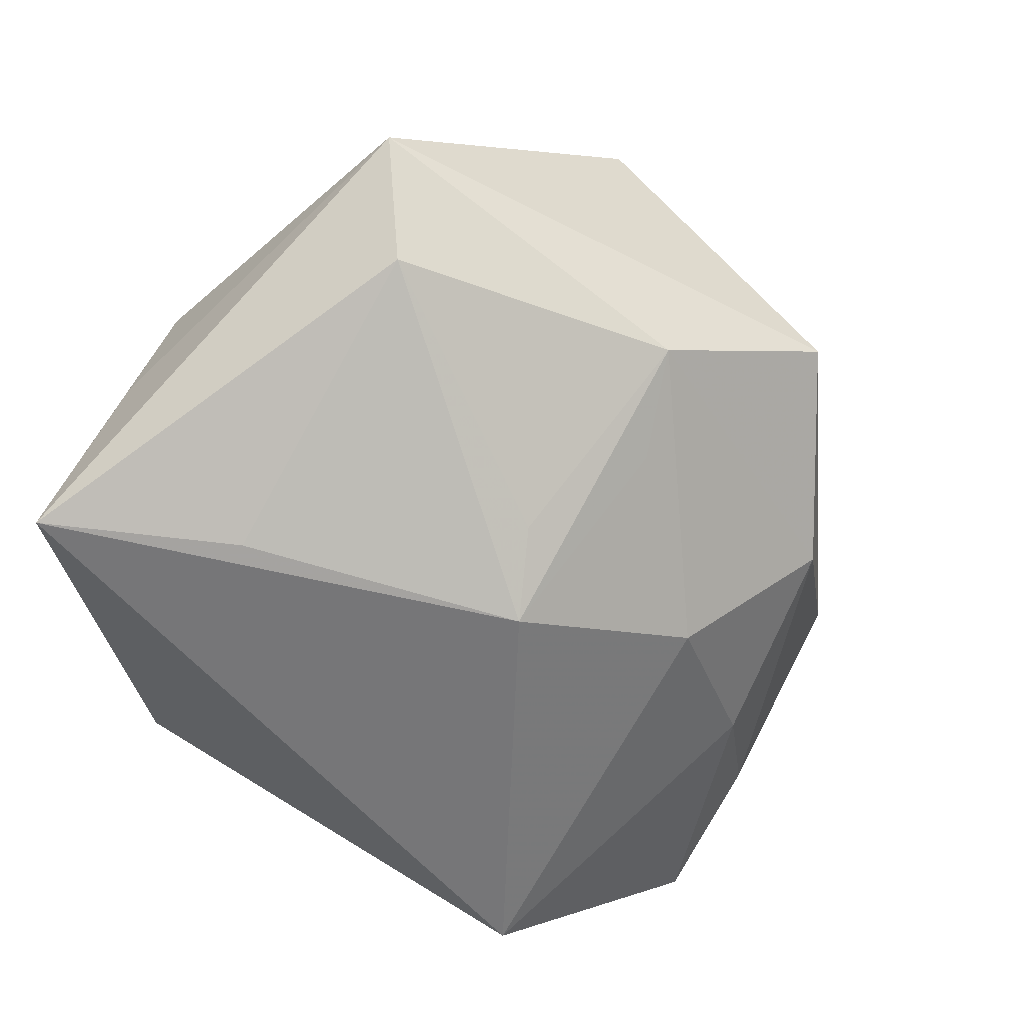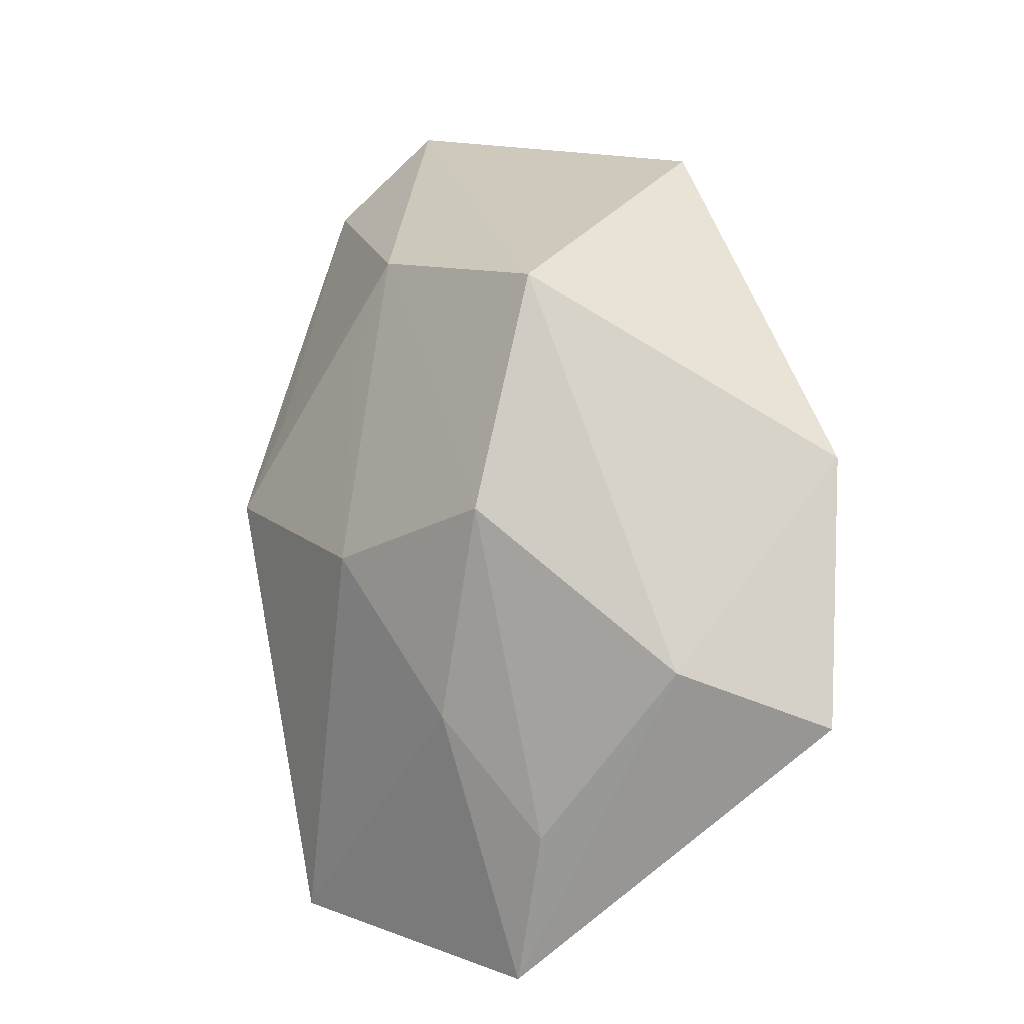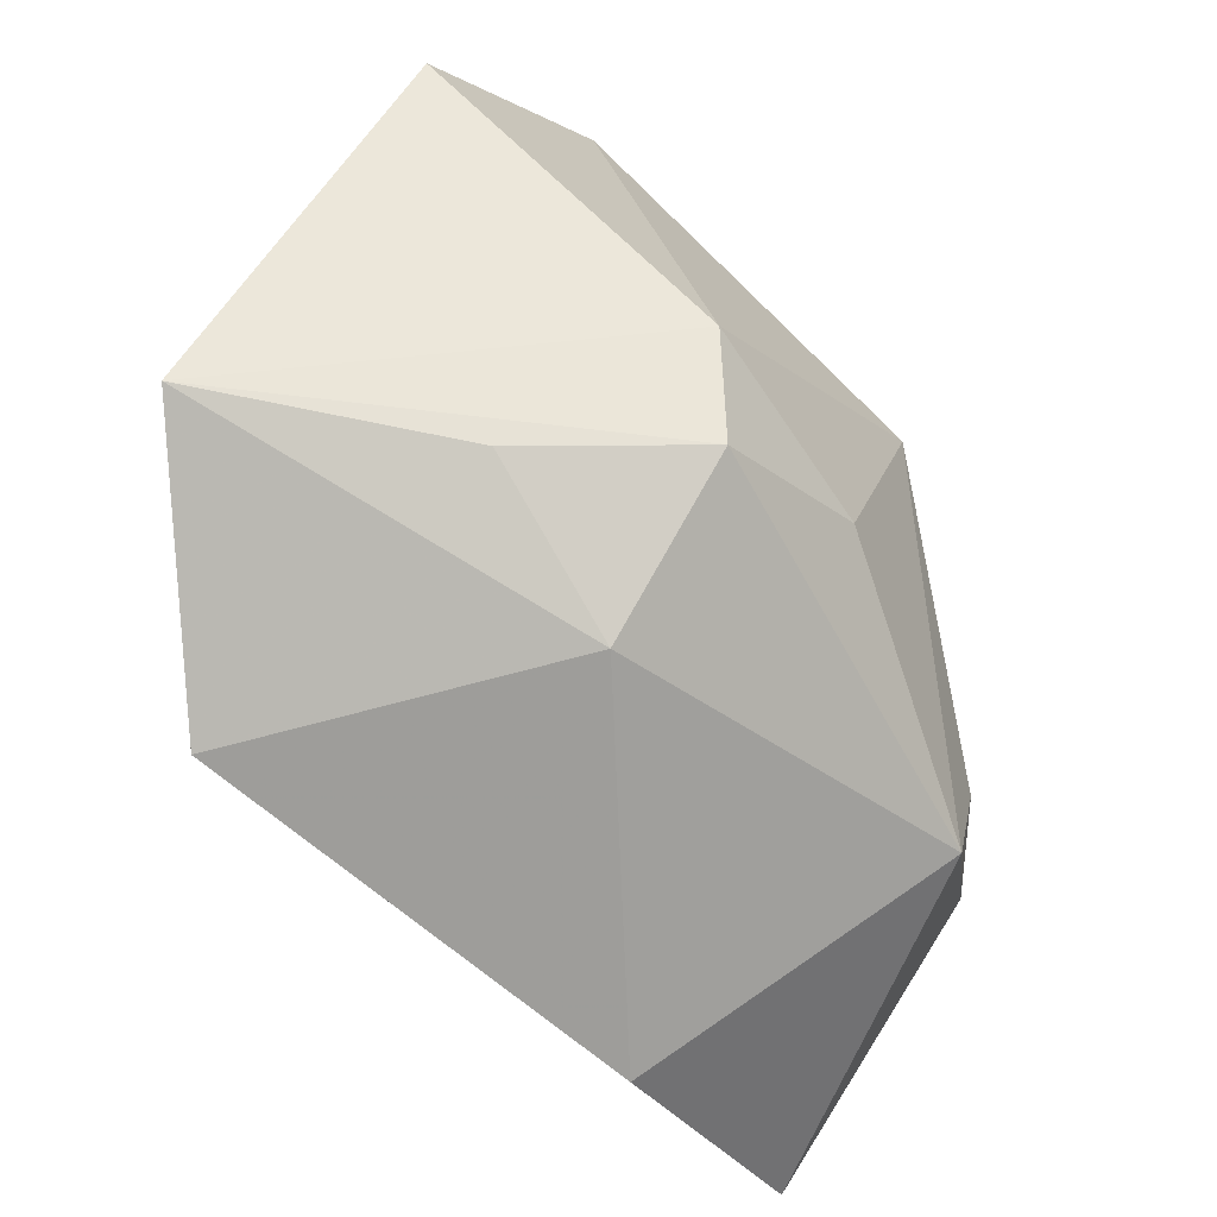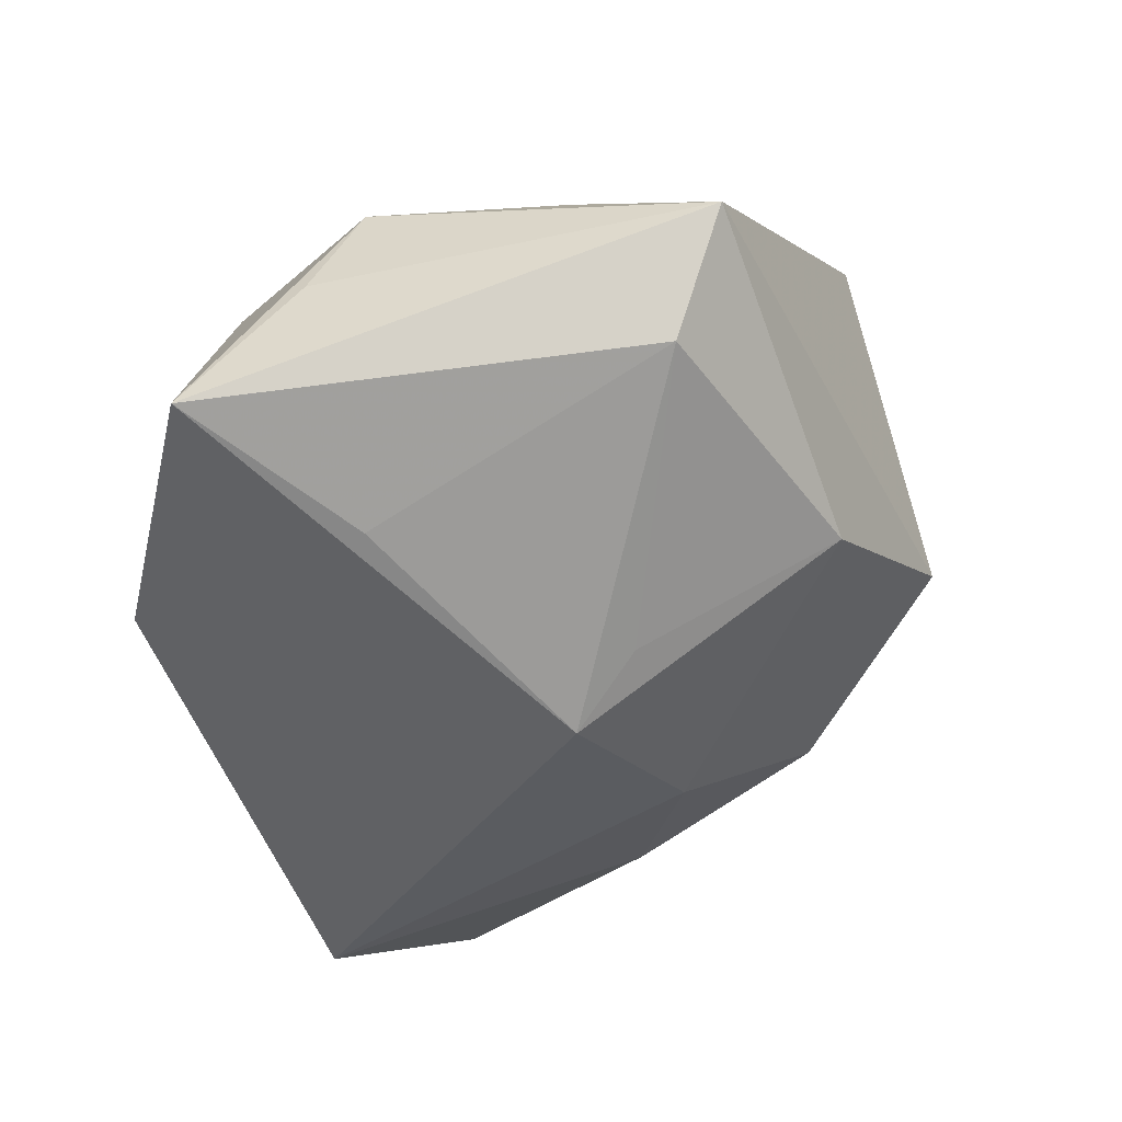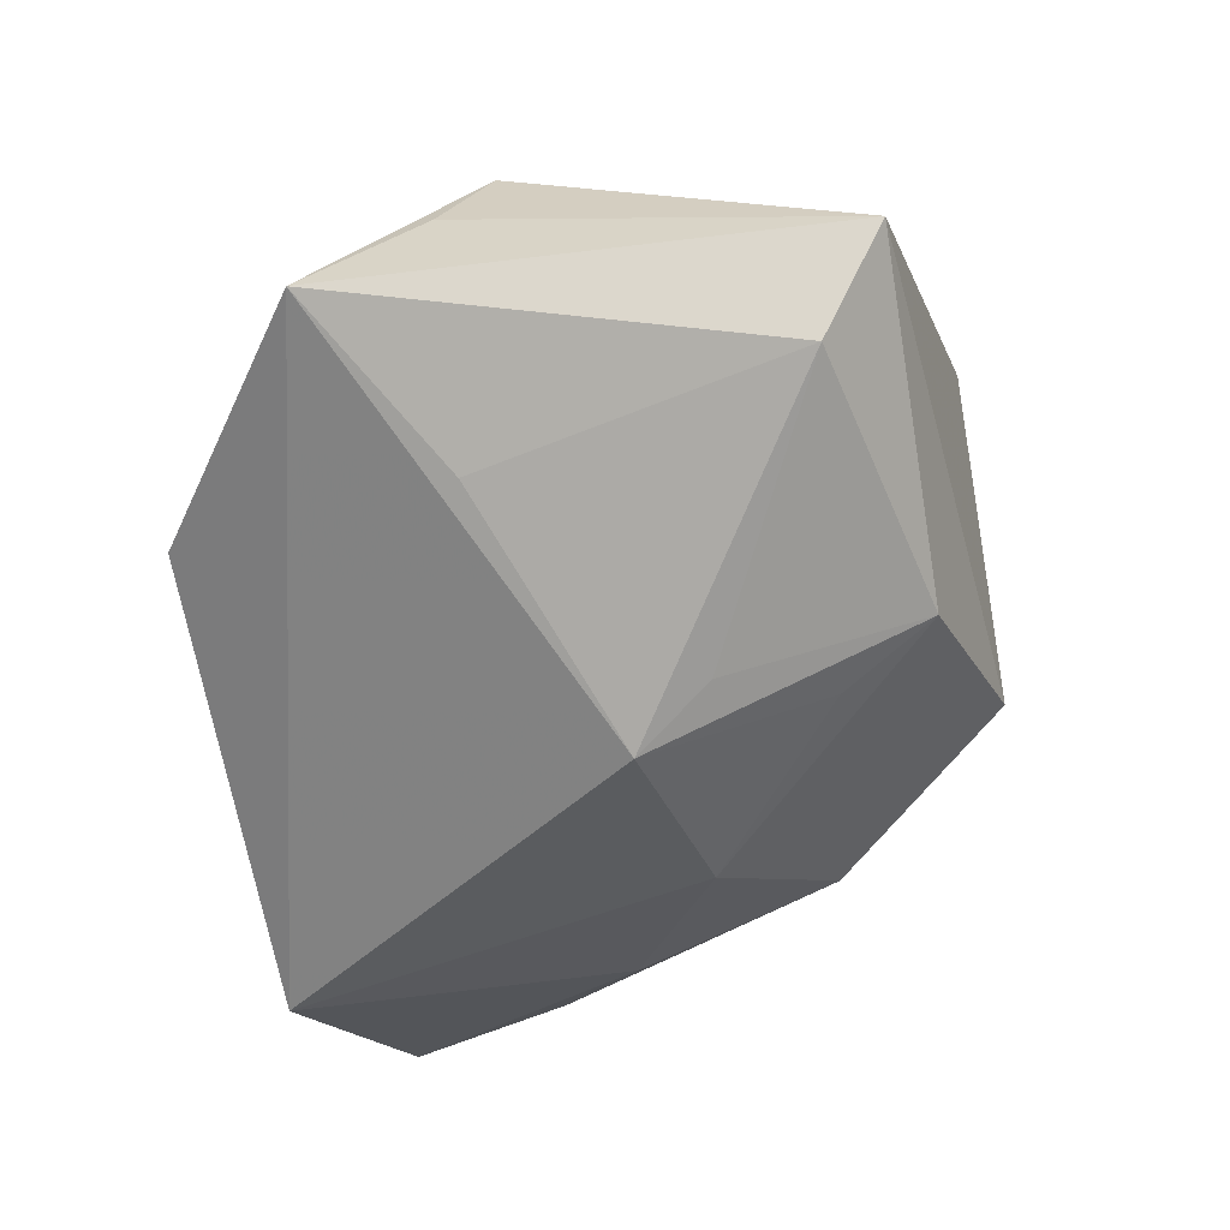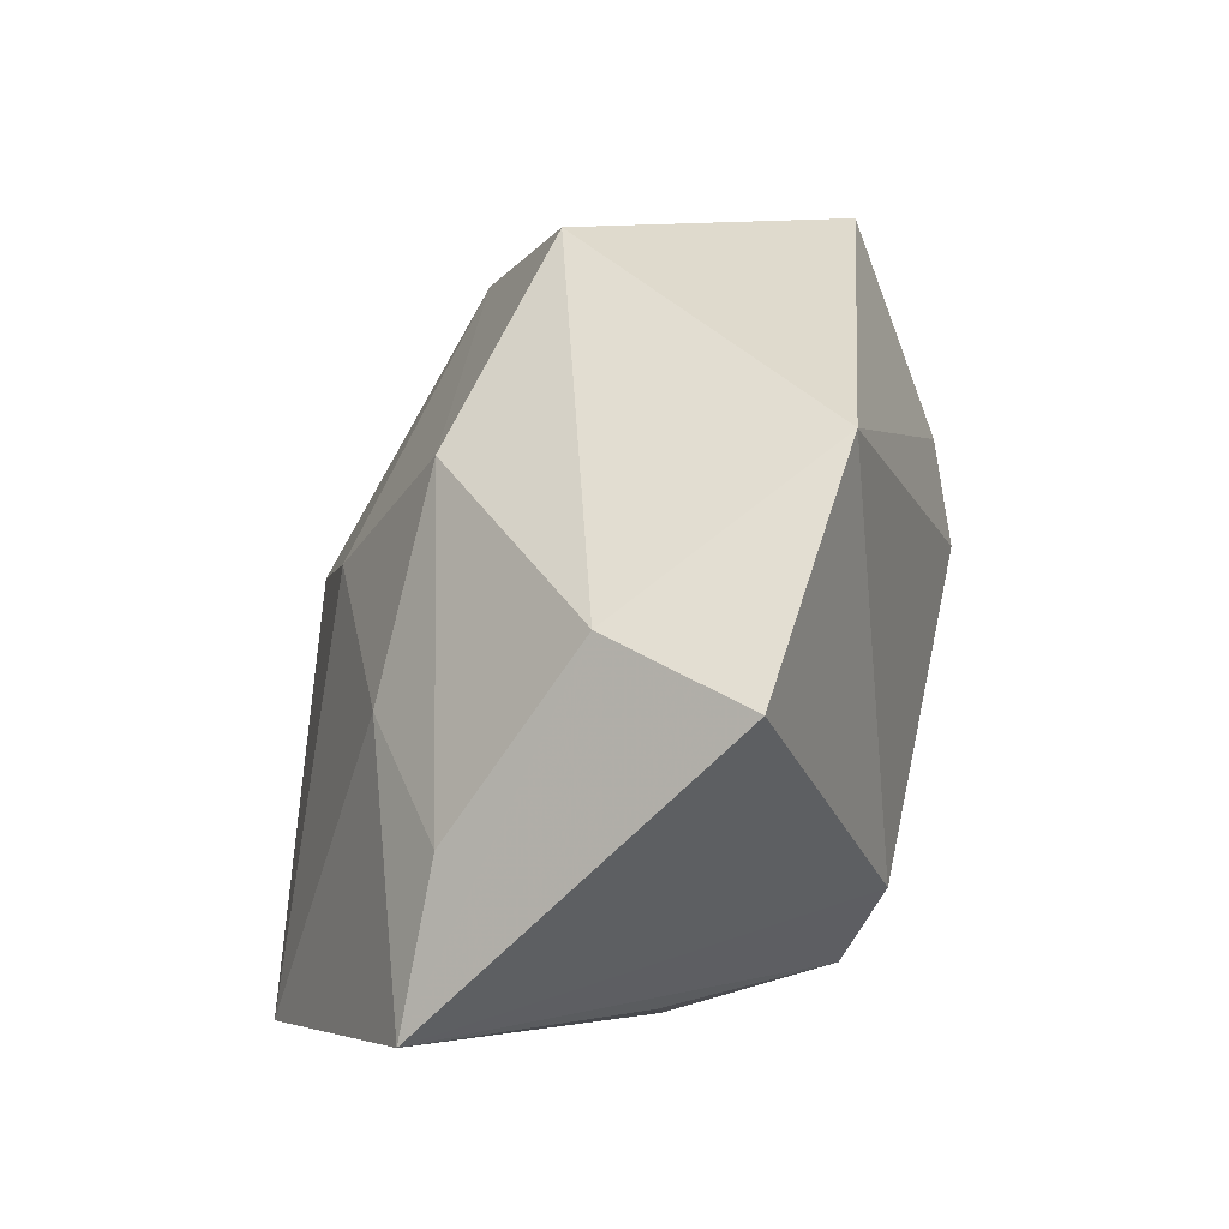
<metadata>
{"format":"obj","ext":"obj","renderer":"f3d","projection":"perspective","resolution":1024,"background":"white","views":[{"elev":-64.3,"azim":142.9,"up":"+Z"},{"elev":31.0,"azim":-94.7,"up":"+Y"},{"elev":-72.1,"azim":-41.8,"up":"+Y"},{"elev":-54.2,"azim":109.6,"up":"+Z"},{"elev":-63.9,"azim":98.3,"up":"+Z"},{"elev":10.5,"azim":-71.8,"up":"+Y"}]}
</metadata>
<code>
v 0.01919 -0.0298 -0.01989
v 0.02876 0.01324 0.01103
v -0.002547 0.01987 -0.01581
v 0.009493 0.007412 0.0256
v -0.005163 -0.03045 0.005067
v -0.03808 0.008108 0.01023
v -0.04112 -0.0223 -0.003378
v 0.01026 0.03423 0.01684
v 0.03849 -0.00205 0.001011
v 0.02755 0.02168 -0.01588
v 0.001475 0.02855 -0.01205
v -0.0221 -0.02846 -0.02198
v -0.007692 -0.02374 0.02062
v -0.04092 0.003615 0.02324
v 0.04048 -0.01575 -0.02474
v -0.01716 0.007857 -0.0175
v -0.03891 -0.008261 -0.001209
v 0.01308 0.01583 0.02321
v -0.01267 -0.01577 0.0256
v 0.03938 -0.006244 -0.01016
v 2.973e-05 0.00343 -0.02675
v -0.014 0.03423 -0.0002765
v -0.03074 -0.0005104 -0.009261
v 0.03358 0.02794 -0.006675
v -0.02042 -0.02473 0.009438
v 0.03057 -0.007425 0.009414
v 0.005811 -0.01377 0.0209
v 0.003996 0.0101 -0.02292
v 0.02917 -0.0186 0.007786
v -0.02625 0.01805 -0.005873
v 0.02436 -0.006083 -0.02531
v 0.02482 0.02348 0.01087
v -0.02544 0.0211 0.0256
f 15 12 21
f 1 12 15
f 15 29 1
f 22 24 11
f 4 33 19
f 19 33 14
f 5 12 1
f 1 29 5
f 5 29 13
f 7 19 14
f 13 19 7
f 7 23 12
f 12 5 7
f 27 29 4
f 13 29 27
f 4 19 27
f 27 19 13
f 24 15 10
f 10 11 24
f 3 11 21
f 6 7 14
f 14 33 6
f 6 33 22
f 25 5 13
f 13 7 25
f 25 7 5
f 22 33 8
f 8 24 22
f 4 29 26
f 31 15 21
f 21 10 31
f 31 10 15
f 21 11 28
f 28 10 21
f 11 10 28
f 30 6 22
f 22 11 30
f 23 7 17
f 7 6 17
f 17 30 23
f 6 30 17
f 32 2 24
f 24 8 32
f 29 15 9
f 9 26 29
f 24 2 9
f 2 26 9
f 11 3 16
f 16 30 11
f 16 3 21
f 23 30 16
f 21 12 16
f 12 23 16
f 18 32 8
f 2 32 18
f 18 33 4
f 18 8 33
f 4 26 18
f 18 26 2
f 20 15 24
f 24 9 20
f 20 9 15

</code>
